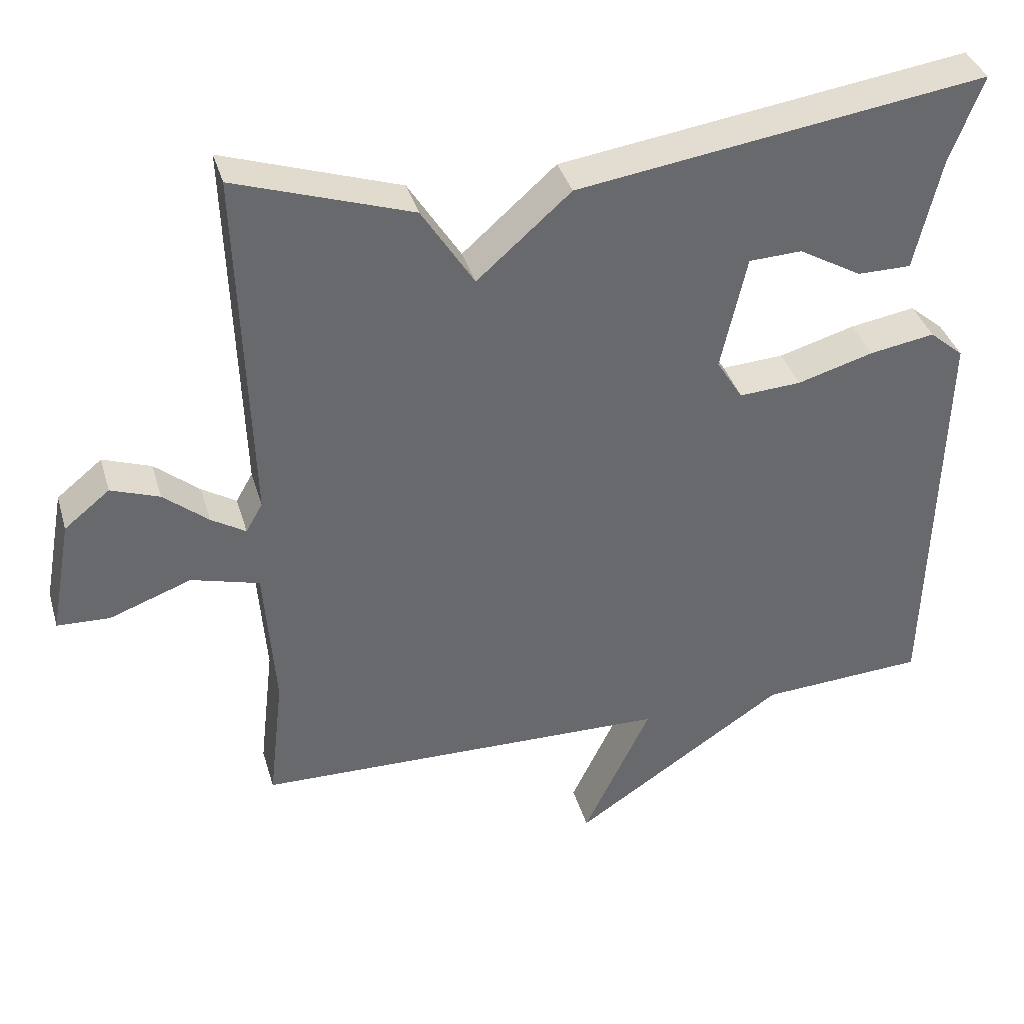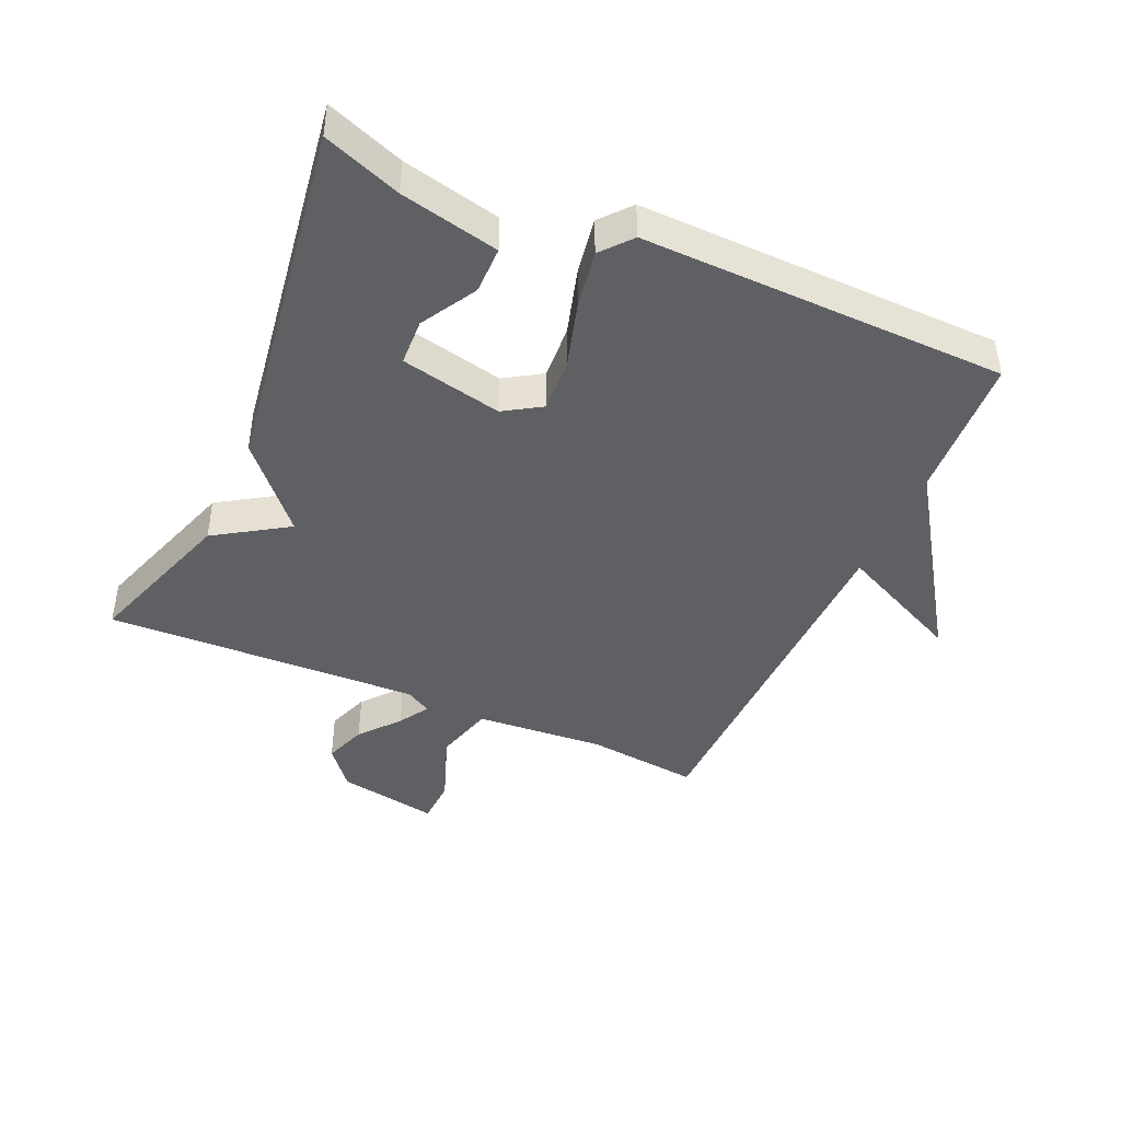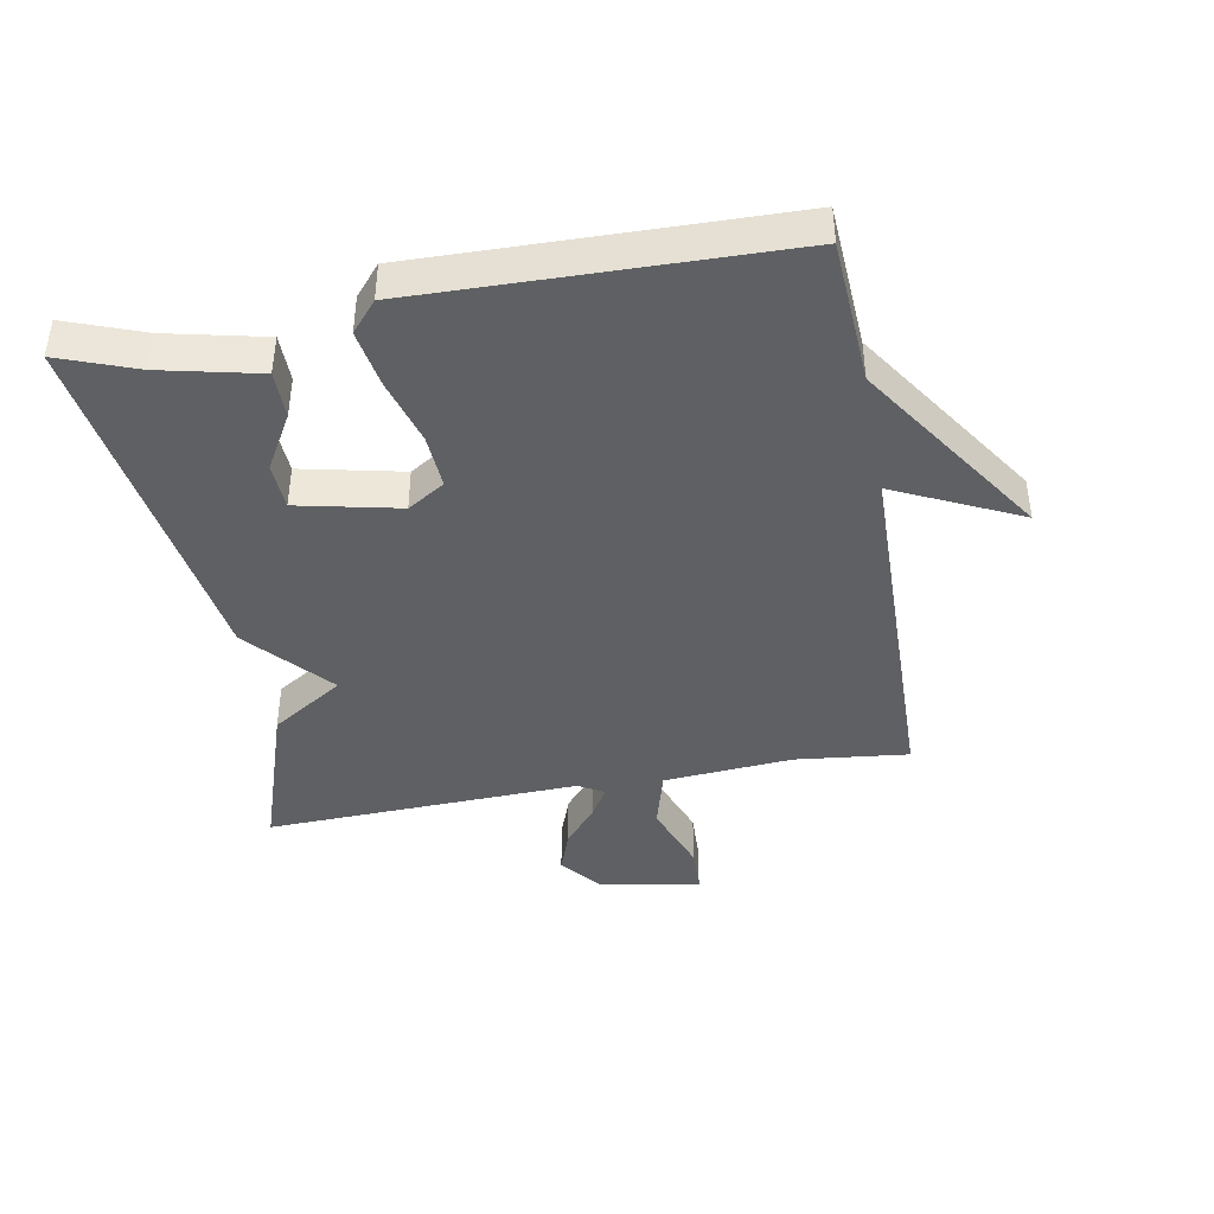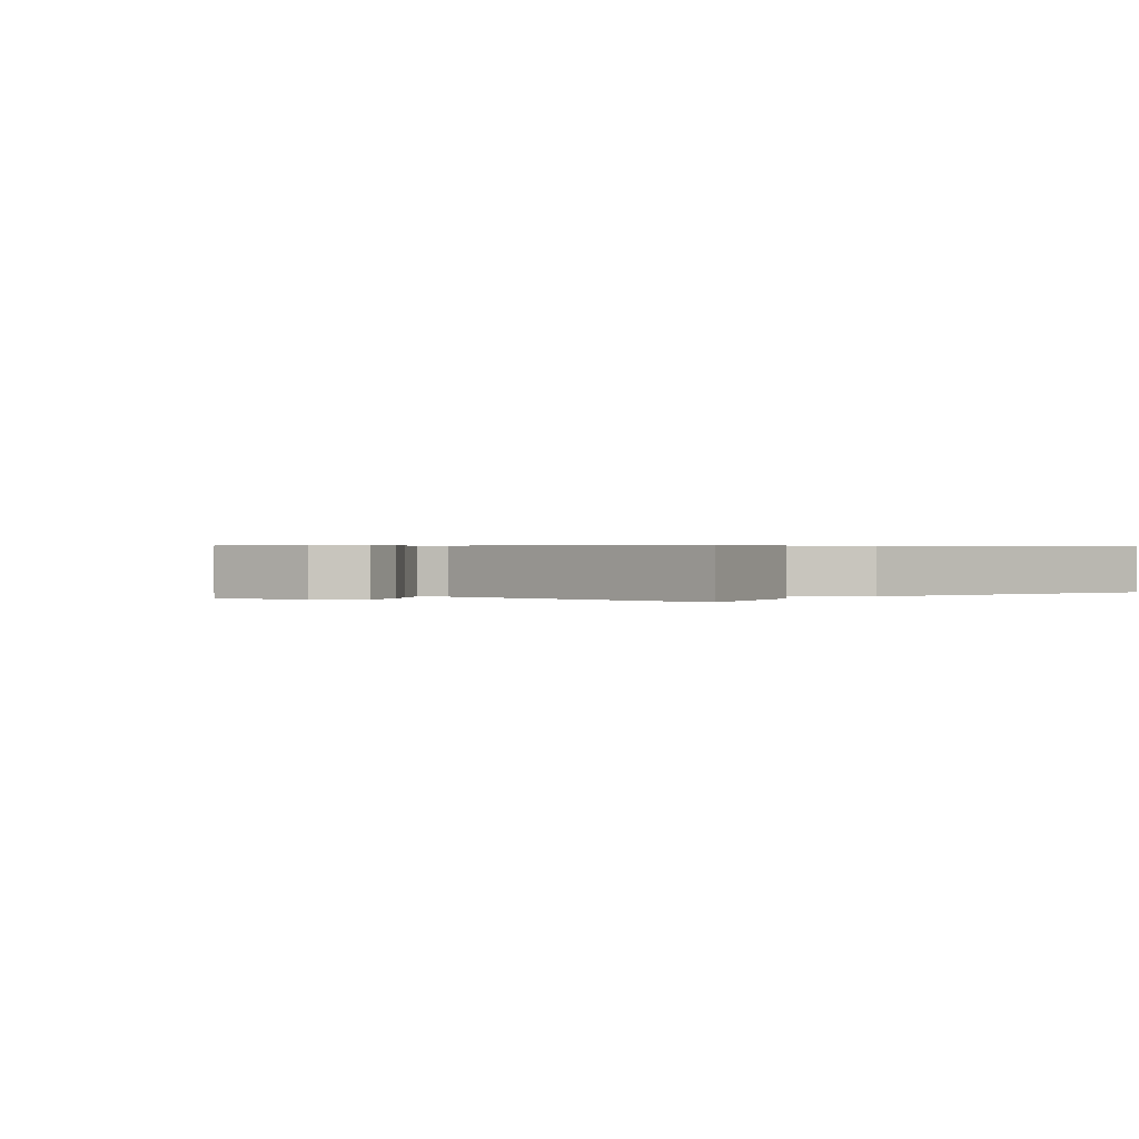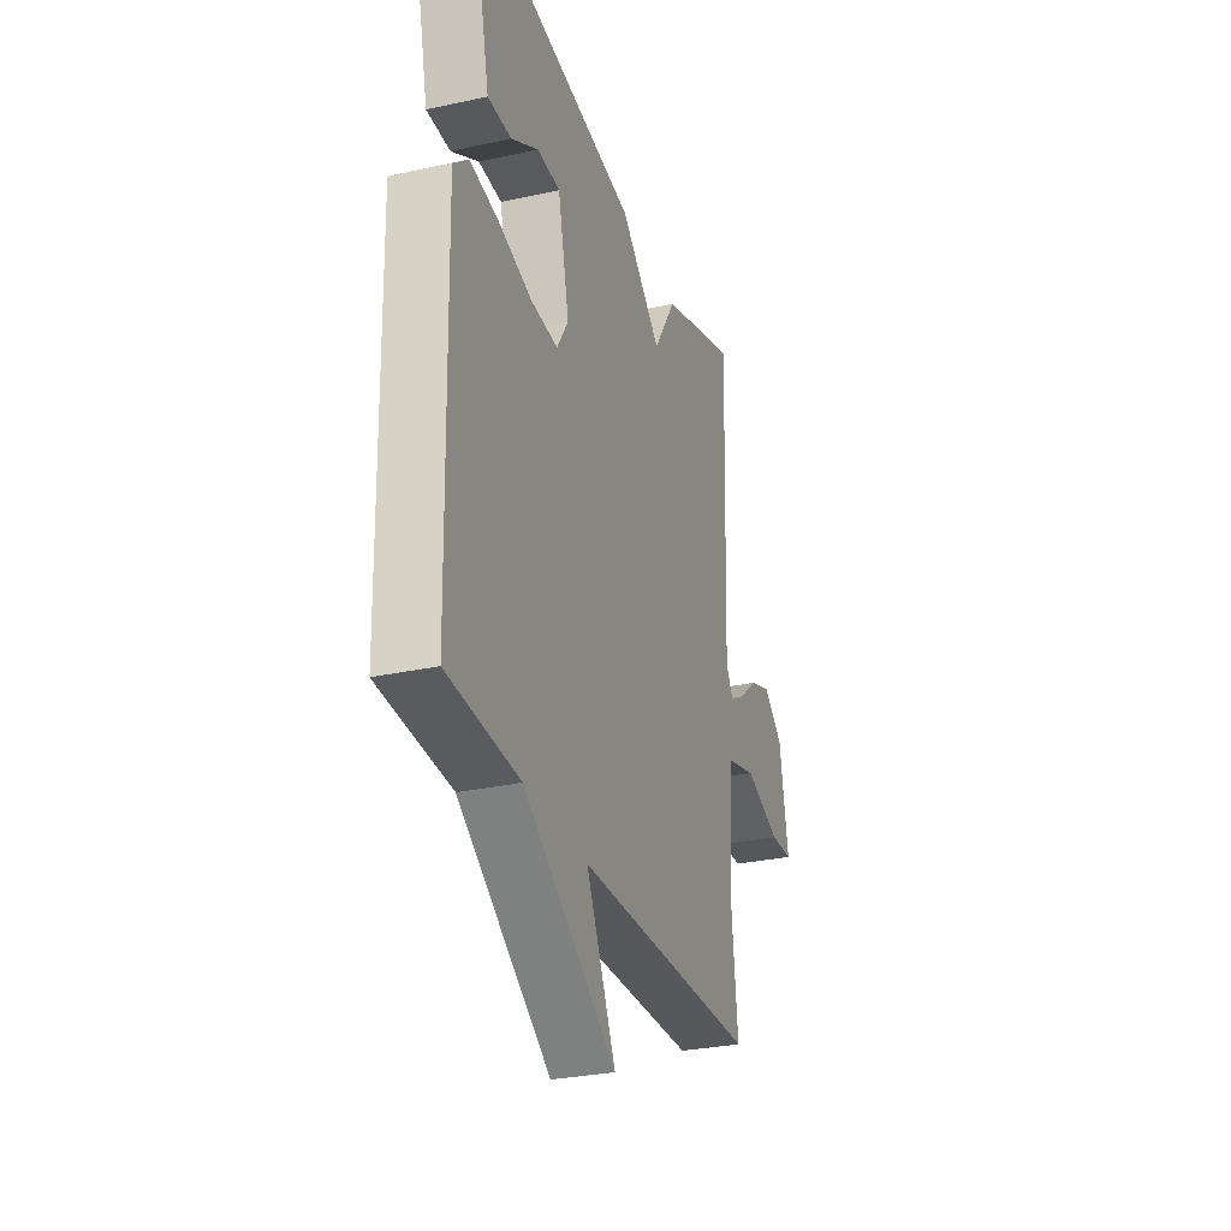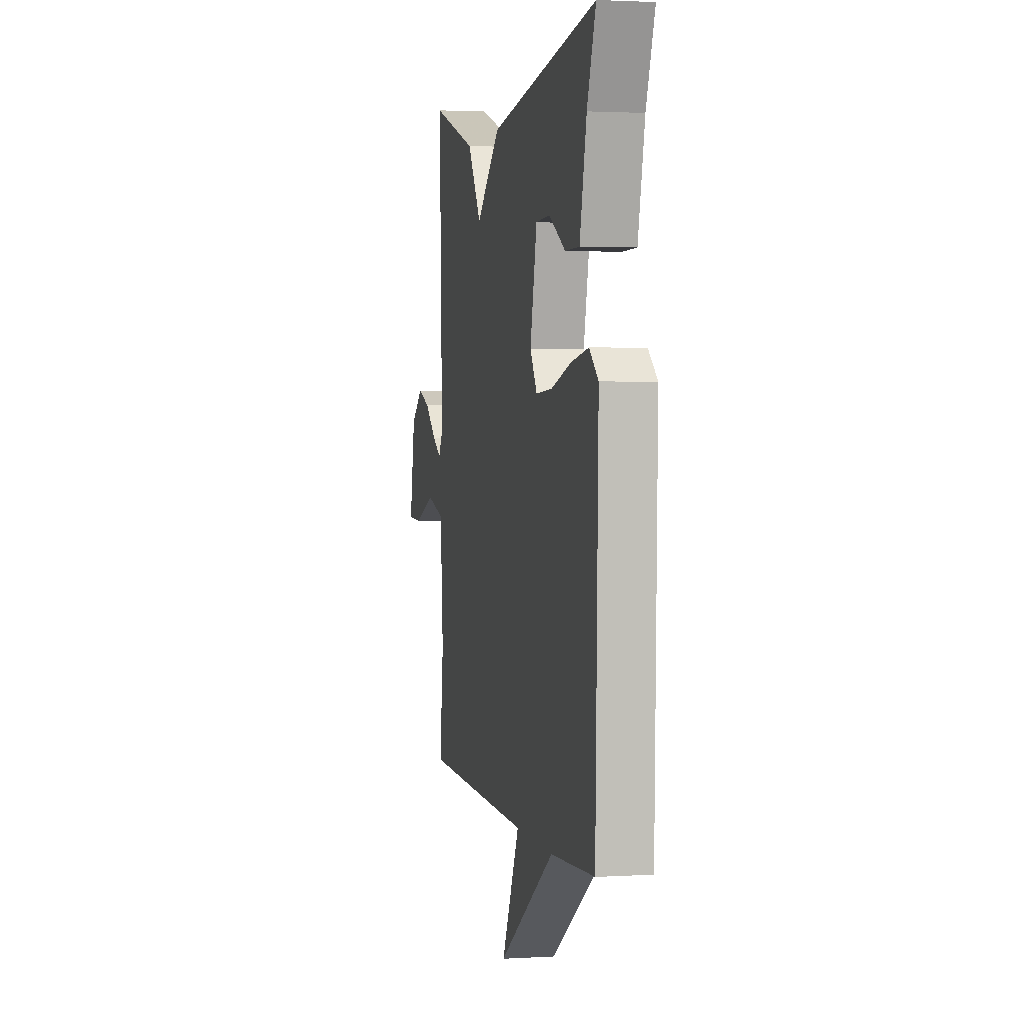
<metadata>
{"format":"obj","ext":"obj","renderer":"f3d","projection":"perspective","resolution":1024,"background":"white","views":[{"elev":37.5,"azim":-15.8,"up":"+Z"},{"elev":-43.3,"azim":66.3,"up":"+Y"},{"elev":-42.1,"azim":100.5,"up":"+Y"},{"elev":0.4,"azim":-46.0,"up":"+Y"},{"elev":-29.4,"azim":107.9,"up":"+Z"},{"elev":2.1,"azim":78.1,"up":"+Z"}]}
</metadata>
<code>
v -0.5 0.07 -0.5
v -0.48 0.07 -0.324
v -0.495 0.07 -0.123
v -0.588 0.07 -0.097
v -0.7 0.07 -0.138
v -0.772 0.07 -0.135
v -0.743 0.07 0.023
v -0.681 0.07 0.073
v -0.615 0.07 0.049
v -0.554 0.07 -0.002
v -0.507 0.07 -0.031
v -0.484 0.07 0.009
v -0.5 0.07 0.5
v -0.259 0.07 0.419
v -0.187 0.07 0.306
v -0.059 0.07 0.419
v 0.5 0.07 0.5
v 0.455 0.07 0.38
v 0.42 0.07 0.227
v 0.346 0.07 0.227
v 0.26 0.07 0.277
v 0.187 0.07 0.274
v 0.152 0.07 0.116
v 0.188 0.07 0.058
v 0.273 0.07 0.063
v 0.377 0.07 0.093
v 0.467 0.07 0.108
v 0.514 0.07 0.068
v 0.5 0.07 -0.5
v 0.274 0.07 -0.513
v -0.019 0.07 -0.707
v 0.074 0.07 -0.513
v -0.5 0 -0.5
v -0.48 0 -0.324
v -0.495 0 -0.123
v -0.588 0 -0.097
v -0.7 0 -0.138
v -0.772 0 -0.135
v -0.743 0 0.023
v -0.681 0 0.073
v -0.615 0 0.049
v -0.554 0 -0.002
v -0.507 0 -0.031
v -0.484 0 0.009
v -0.5 0 0.5
v -0.259 0 0.419
v -0.187 0 0.306
v -0.059 0 0.419
v 0.5 0 0.5
v 0.455 0 0.38
v 0.42 0 0.227
v 0.346 0 0.227
v 0.26 0 0.277
v 0.187 0 0.274
v 0.152 0 0.116
v 0.188 0 0.058
v 0.273 0 0.063
v 0.377 0 0.093
v 0.467 0 0.108
v 0.514 0 0.068
v 0.5 0 -0.5
v 0.274 0 -0.513
v -0.019 0 -0.707
v 0.074 0 -0.513
f 30 31 32
f 32 1 2
f 30 32 2
f 29 30 2
f 28 29 2
f 27 28 2
f 26 27 2
f 25 26 2
f 24 25 2 3
f 23 24 3 4
f 22 23 4
f 18 19 20 21
f 18 21 22
f 17 18 22
f 16 17 22
f 15 16 22
f 12 13 14 15
f 11 12 15 22
f 8 9 10
f 7 8 10
f 6 7 10
f 5 6 10
f 4 5 10
f 4 10 11
f 4 11 22
f 64 63 62
f 34 33 64
f 34 64 62
f 34 62 61
f 34 61 60
f 34 60 59
f 34 59 58
f 34 58 57
f 35 34 57 56
f 36 35 56 55
f 36 55 54
f 53 52 51 50
f 54 53 50
f 54 50 49
f 54 49 48
f 54 48 47
f 47 46 45 44
f 54 47 44 43
f 42 41 40
f 42 40 39
f 42 39 38
f 42 38 37
f 42 37 36
f 43 42 36
f 54 43 36
f 1 33 34 2
f 2 34 35 3
f 3 35 36 4
f 4 36 37 5
f 5 37 38 6
f 6 38 39 7
f 7 39 40 8
f 8 40 41 9
f 9 41 42 10
f 10 42 43 11
f 11 43 44 12
f 12 44 45 13
f 13 45 46 14
f 14 46 47 15
f 15 47 48 16
f 16 48 49 17
f 17 49 50 18
f 18 50 51 19
f 19 51 52 20
f 20 52 53 21
f 21 53 54 22
f 22 54 55 23
f 23 55 56 24
f 24 56 57 25
f 25 57 58 26
f 26 58 59 27
f 27 59 60 28
f 28 60 61 29
f 29 61 62 30
f 30 62 63 31
f 31 63 64 32
f 32 64 33 1

</code>
